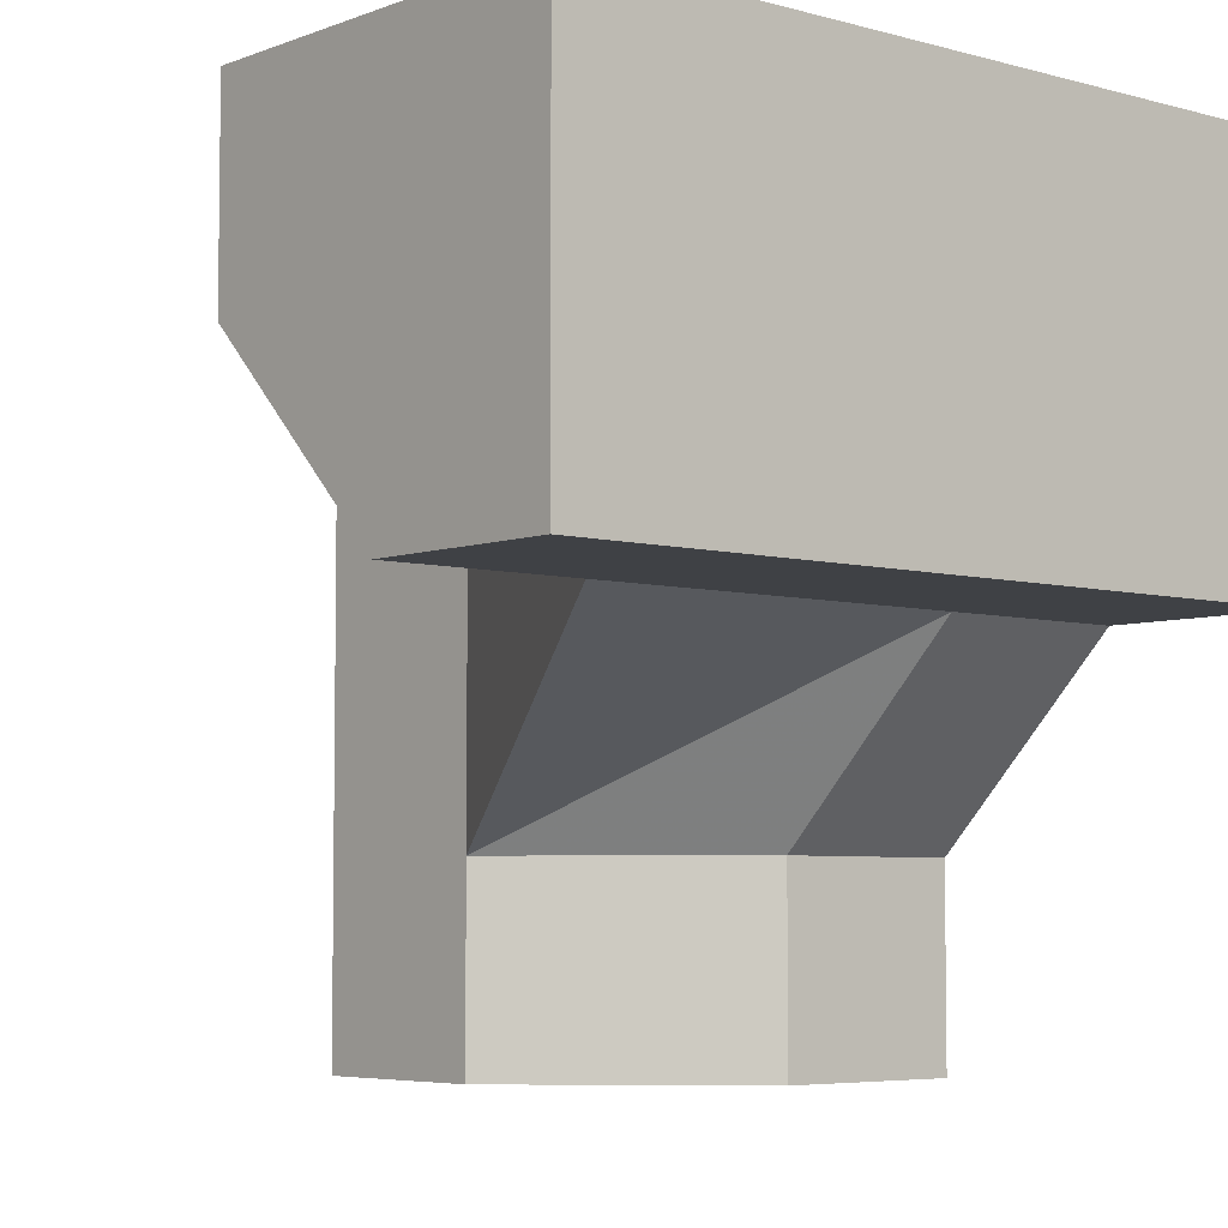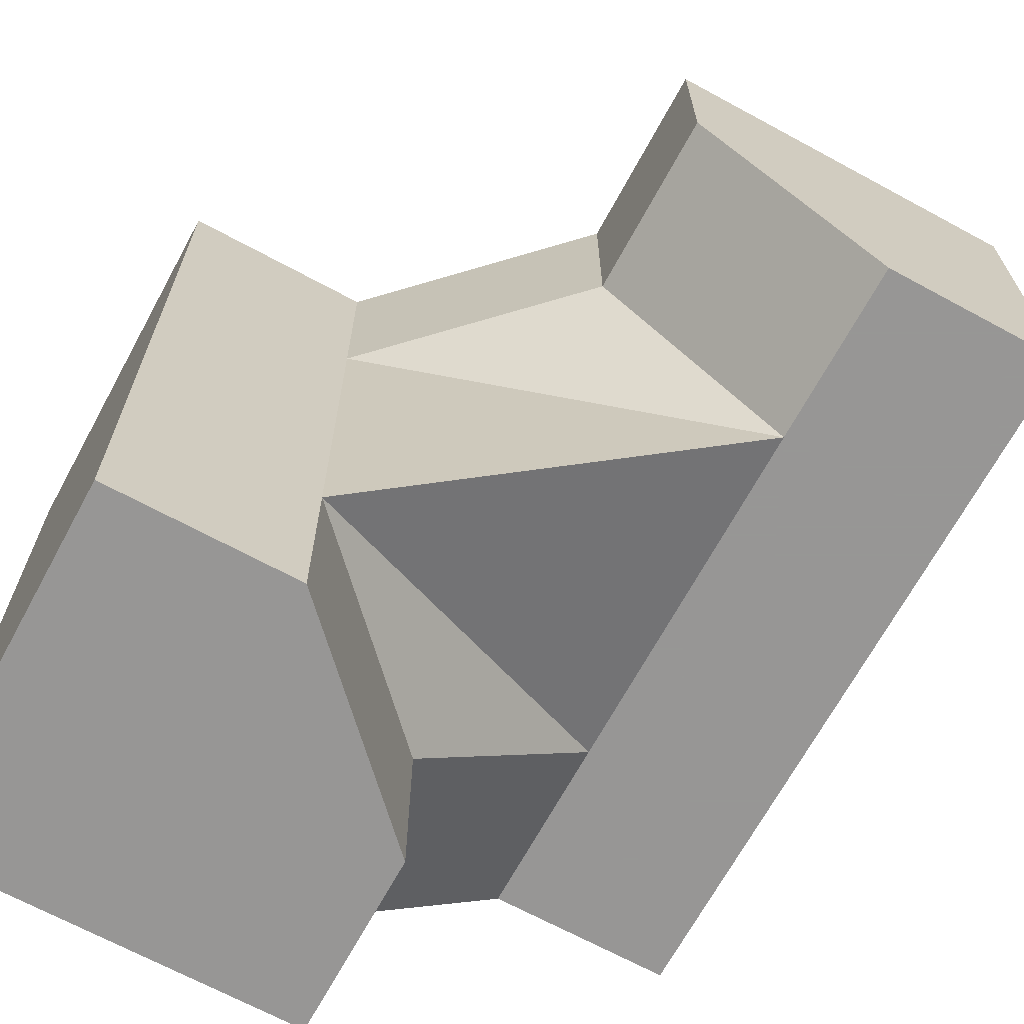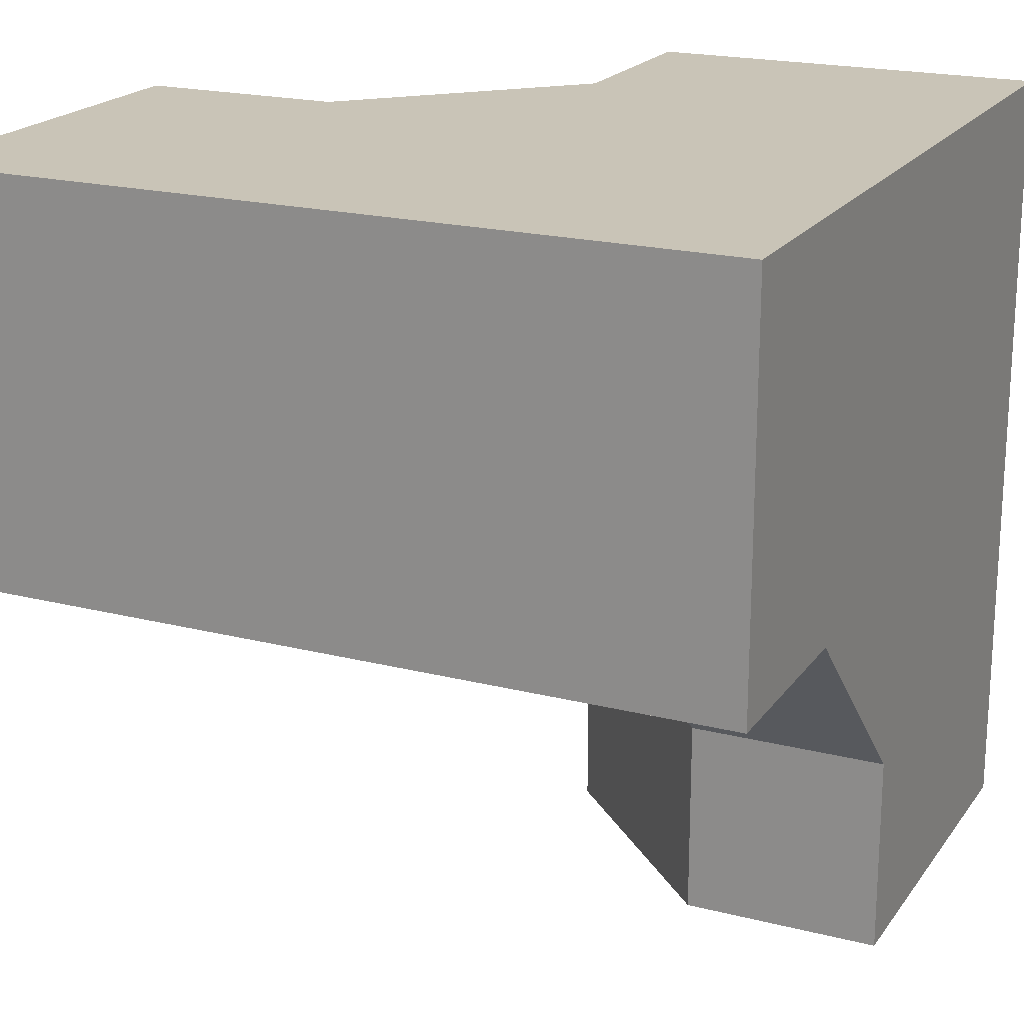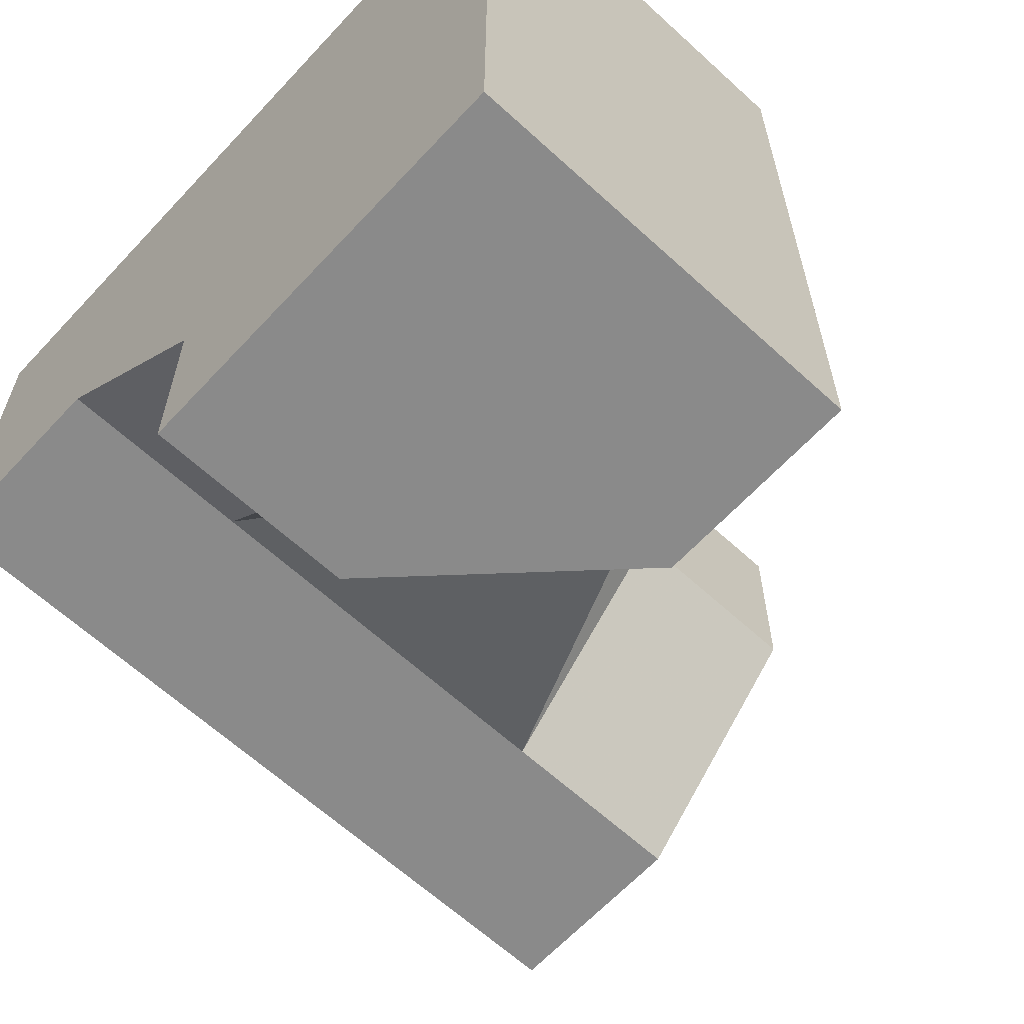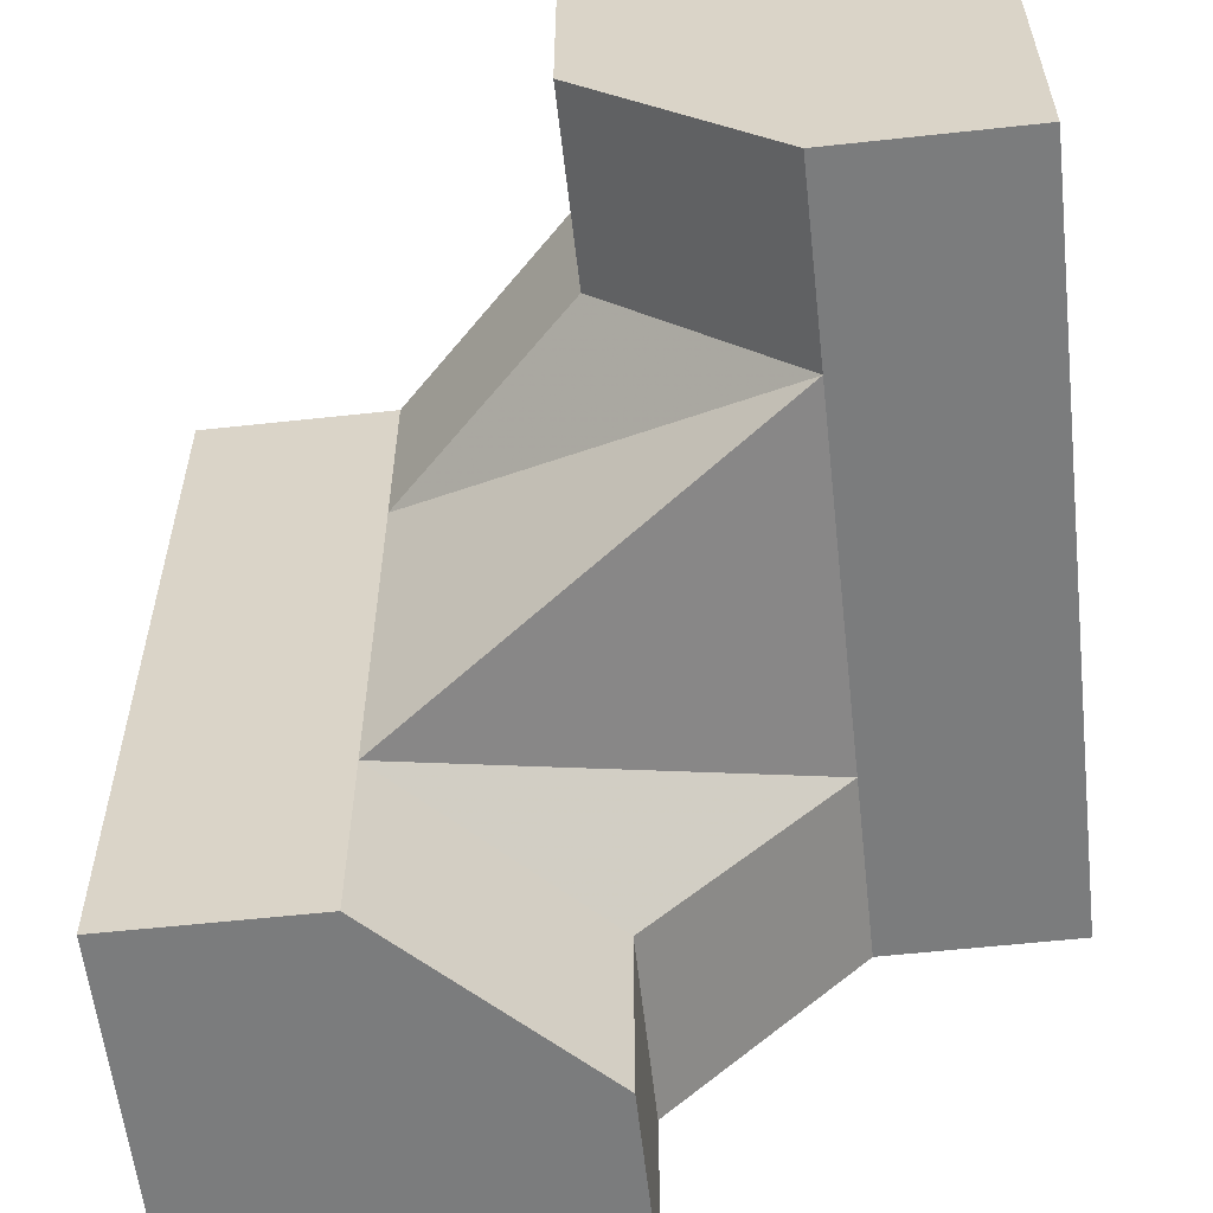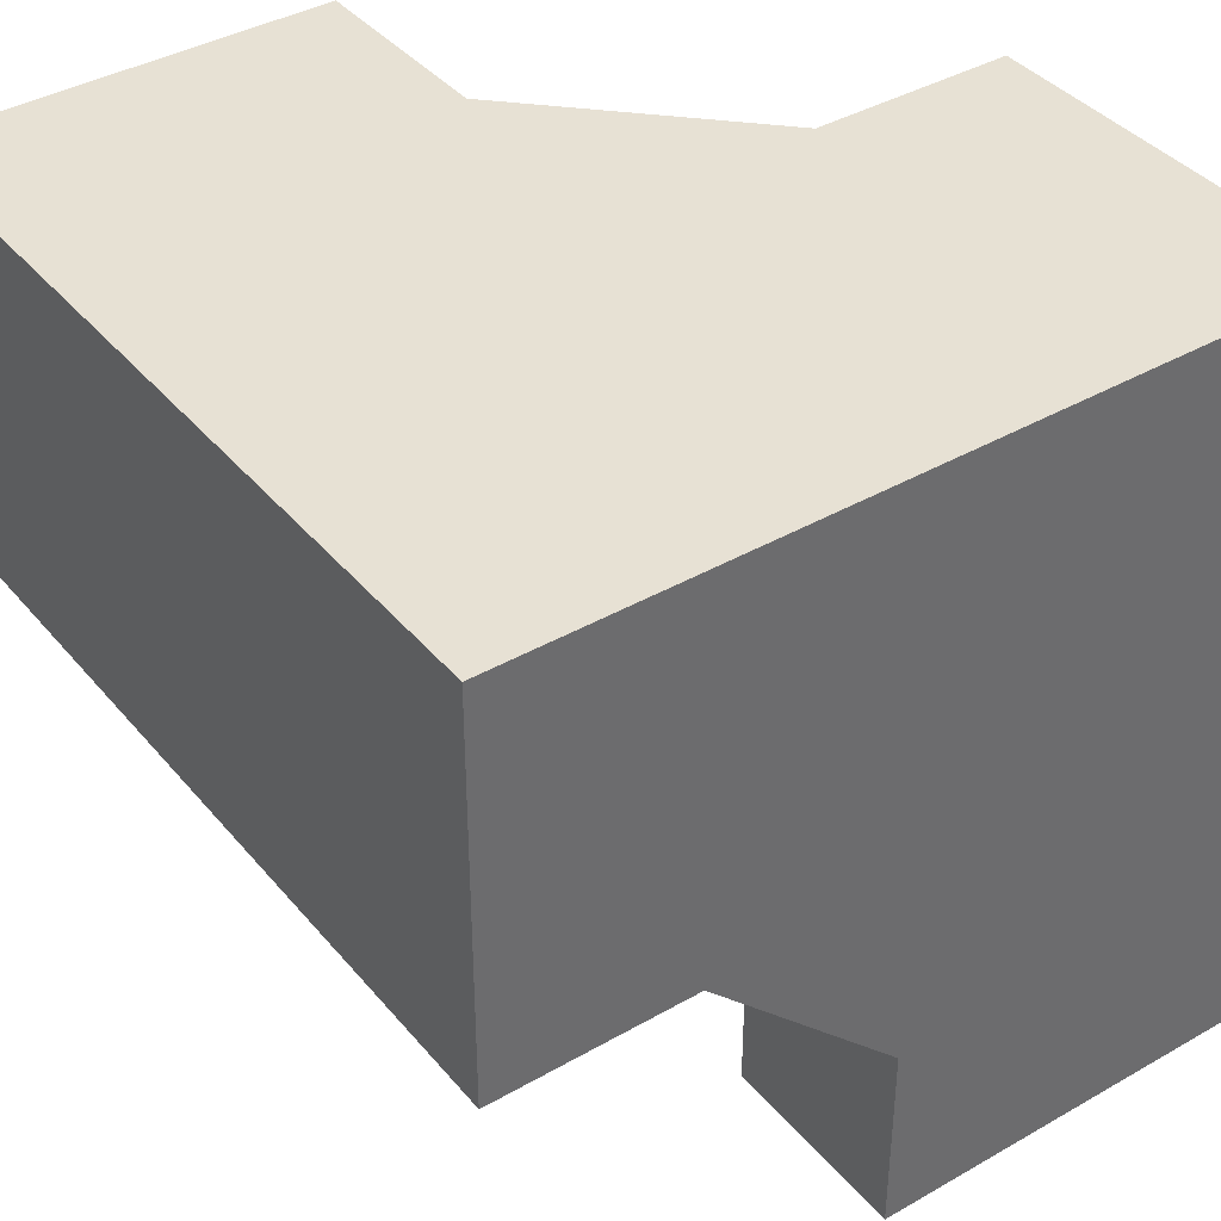
<metadata>
{"format":"obj","ext":"obj","renderer":"f3d","projection":"perspective","resolution":1024,"background":"white","views":[{"elev":-5.4,"azim":49.3,"up":"+Z"},{"elev":-68.0,"azim":-28.5,"up":"+Z"},{"elev":20.0,"azim":-64.9,"up":"+Y"},{"elev":-63.5,"azim":47.2,"up":"+Y"},{"elev":-58.6,"azim":-173.6,"up":"+Y"},{"elev":39.4,"azim":144.5,"up":"+Z"}]}
</metadata>
<code>
g
v 0.25 -0.25 0
v -0.25 0 0.25
v 0 -0.25 0.25
v 0.25 0.25 0
v 0 0.25 -0.25
v -0.25 0 -0.25
v 0.5 0.25 0
v 0.5 0.5 0
v 0.25 0.5 0
v 0.5 -0.25 0
v 0 0.5 -0.25
v -0.5 0 0.25
v -0.5 0 0.5
v -0.25 0 0.5
v -0.5 0 -0.25
v 0 -0.25 0.5
v 0.5 -0.5 0
v 0.25 -0.5 0
v 0 -0.5 0.25
v 0 -0.5 0.5
v -0.25 0 -0.5
v -0.5 0 -0.5
v 0 0.25 -0.5
v 0 0.5 -0.5
v -0.5 0.5 -0.5
v 0.5 -0.5 0.5
v 0.5 0.5 0.5
v -0.5 0.5 0.5
g tile_228
f 1 3 2
f 4 6 5
f 4 1 6
f 6 1 2
f 4 8 7
f 1 7 10
f 11 4 5
f 2 13 12
f 2 15 6
f 16 2 3
f 17 1 10
f 18 3 1
f 19 16 3
f 15 21 6
f 5 21 23
f 23 11 5
f 25 21 22
f 10 26 17
f 26 16 20
f 25 13 28
f 18 20 19
f 27 25 28
f 9 11 27
f 9 27 8
f 27 11 25
f 25 11 24
f 26 20 17
f 17 20 18
f 15 12 22
f 22 12 25
f 25 12 13
f 13 14 28
f 28 14 27
f 27 14 16
f 27 16 26
f 8 27 7
f 7 27 10
f 10 27 26
f 23 21 24
f 24 21 25
f 11 23 24
f 21 5 6
f 21 15 22
f 16 19 20
f 3 18 19
f 1 17 18
f 2 16 14
f 15 2 12
f 13 2 14
f 4 11 9
f 7 1 4
f 8 4 9

</code>
